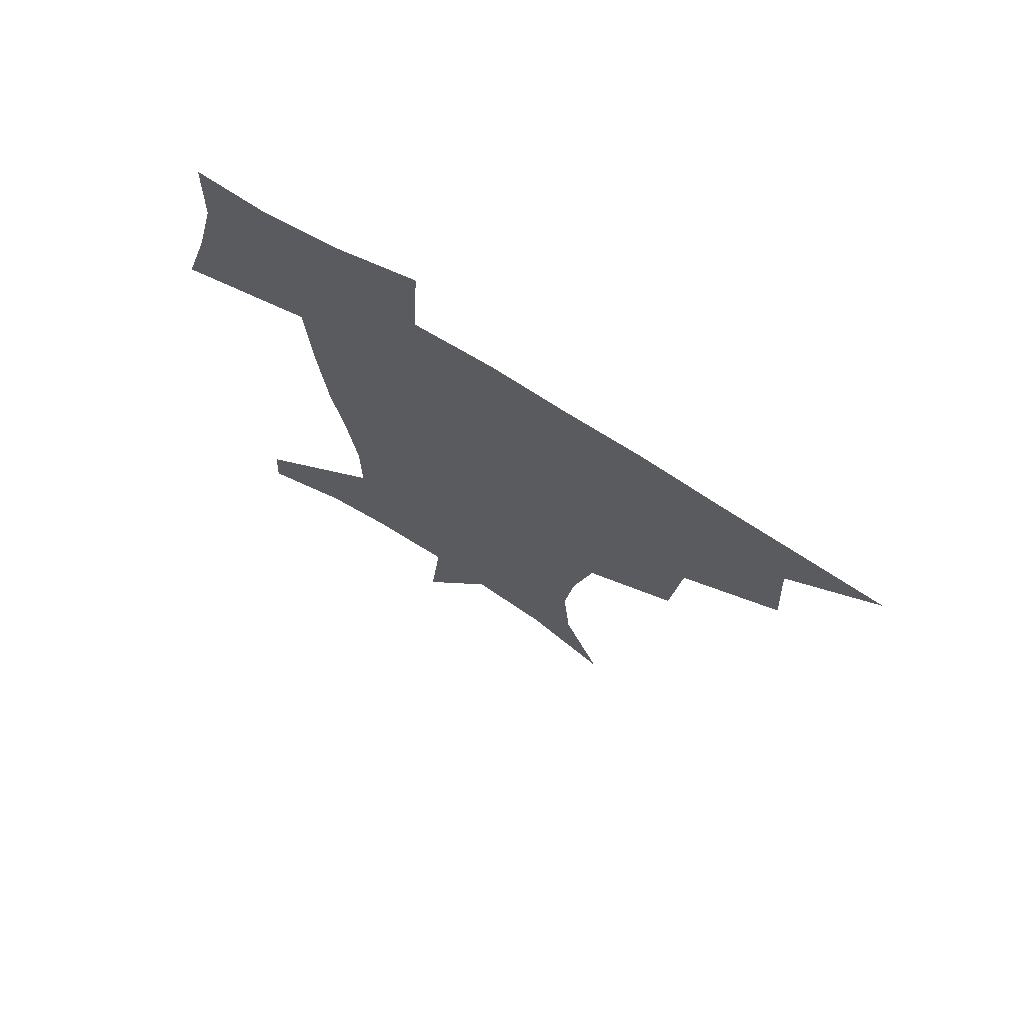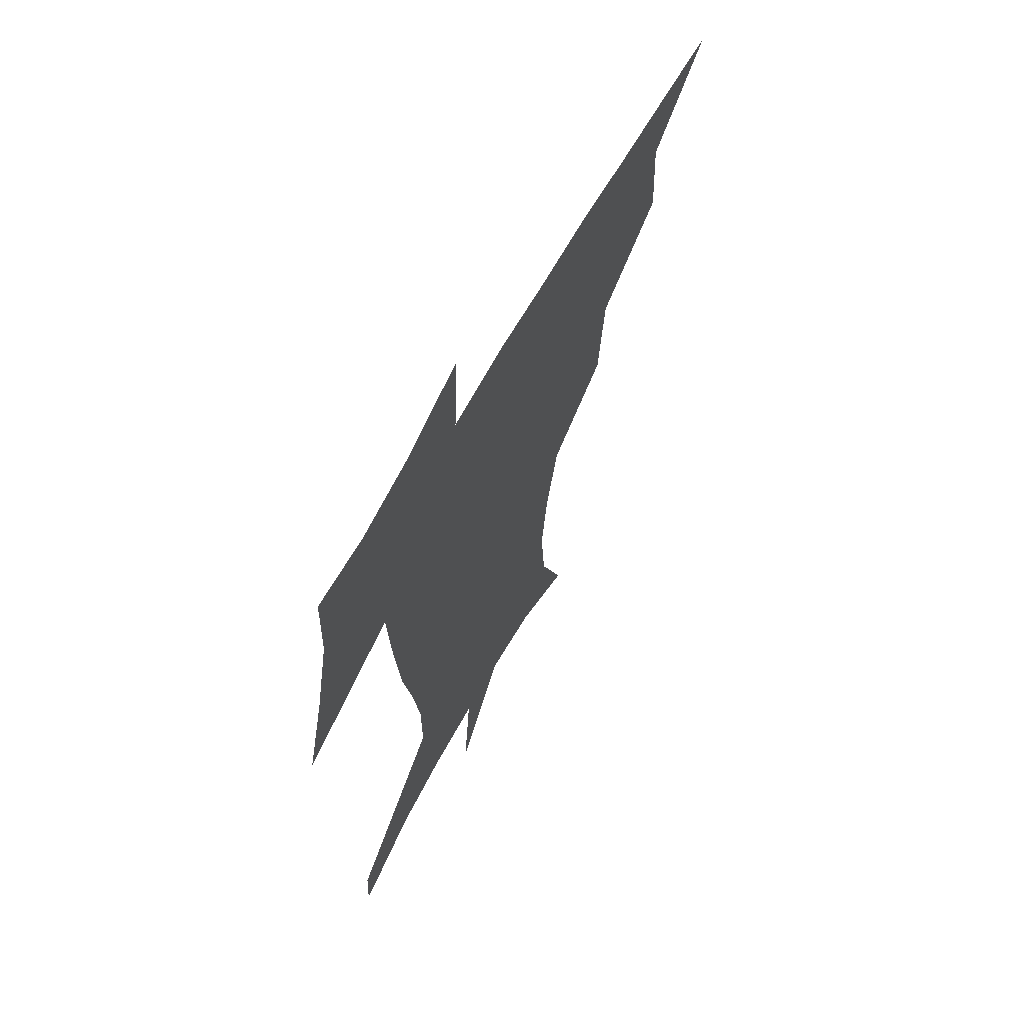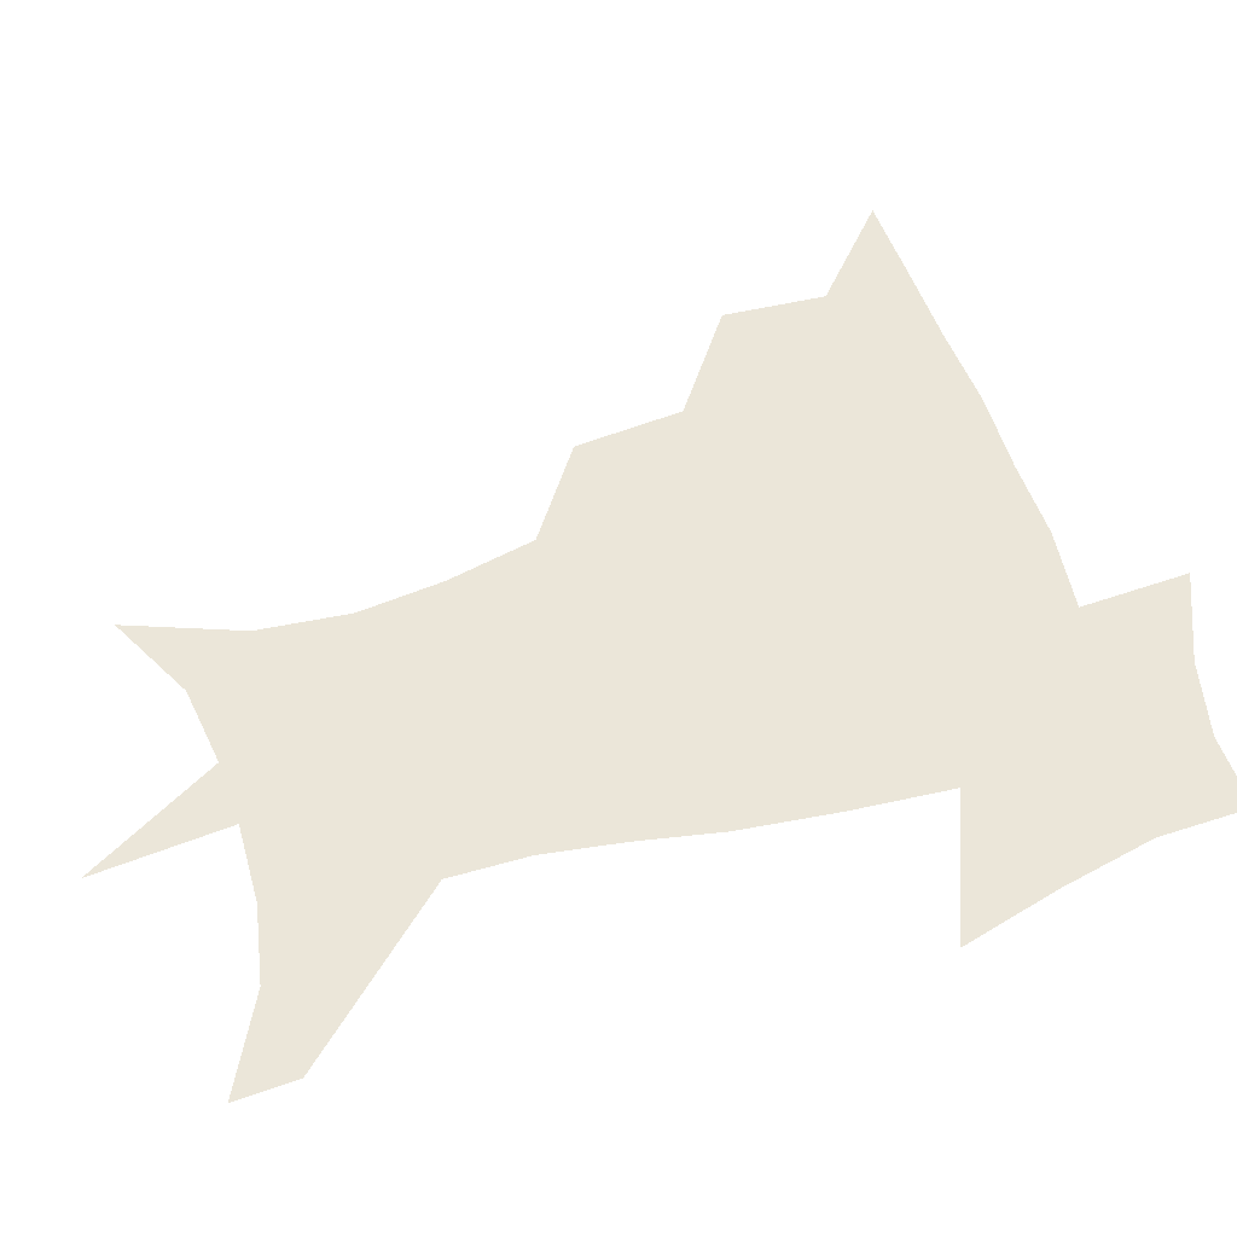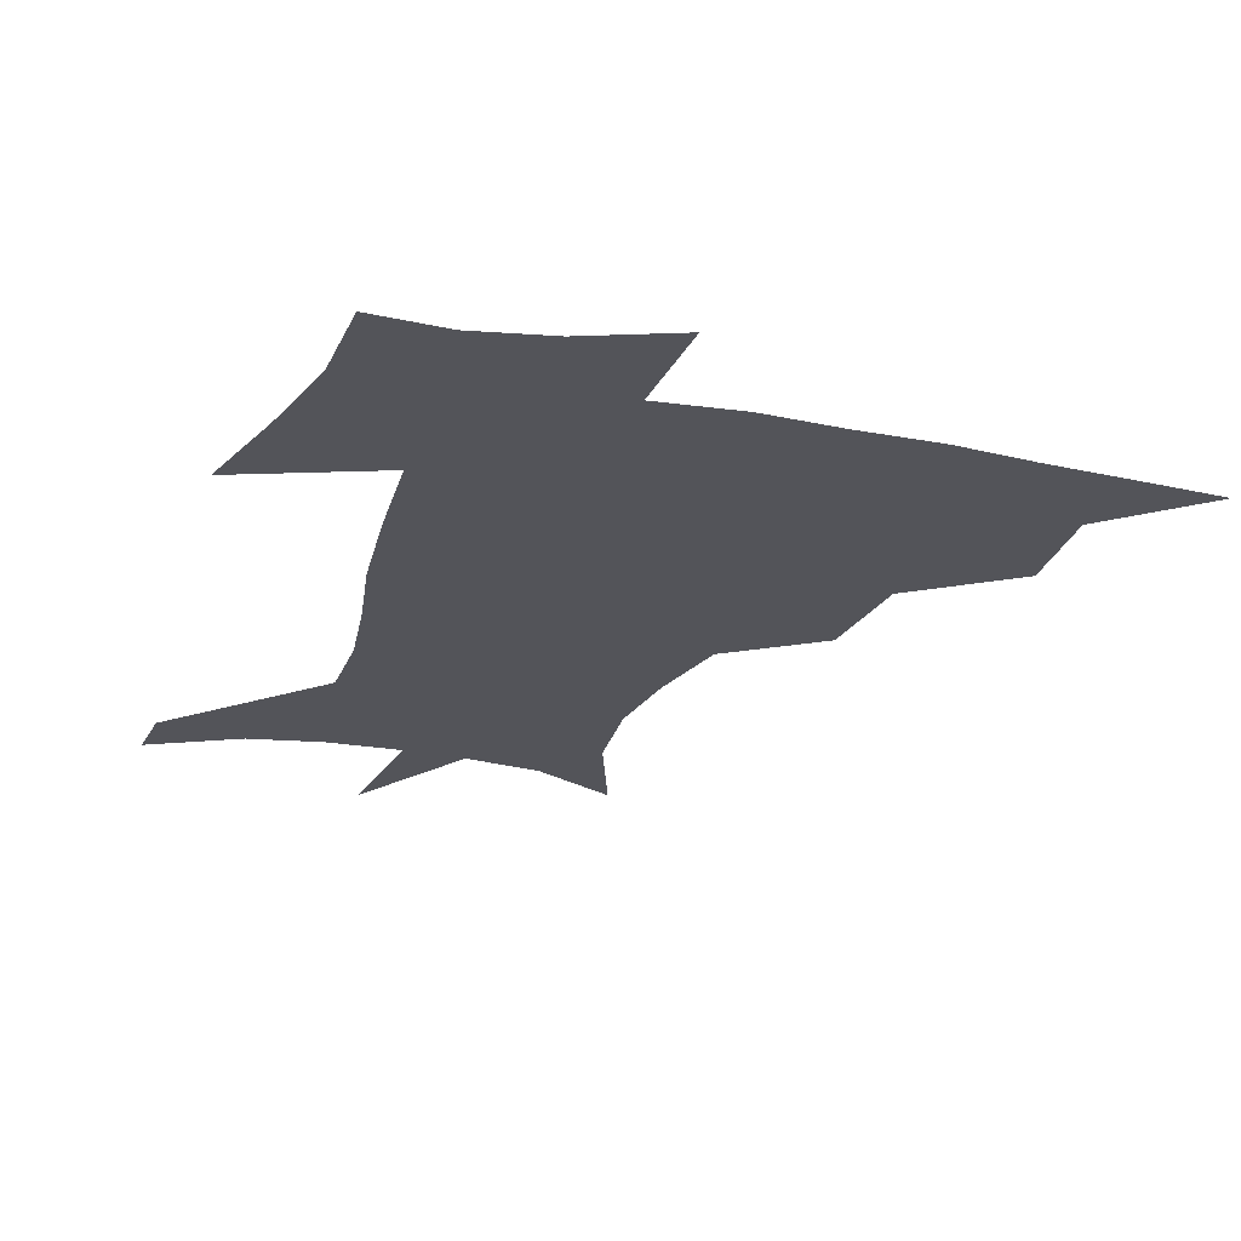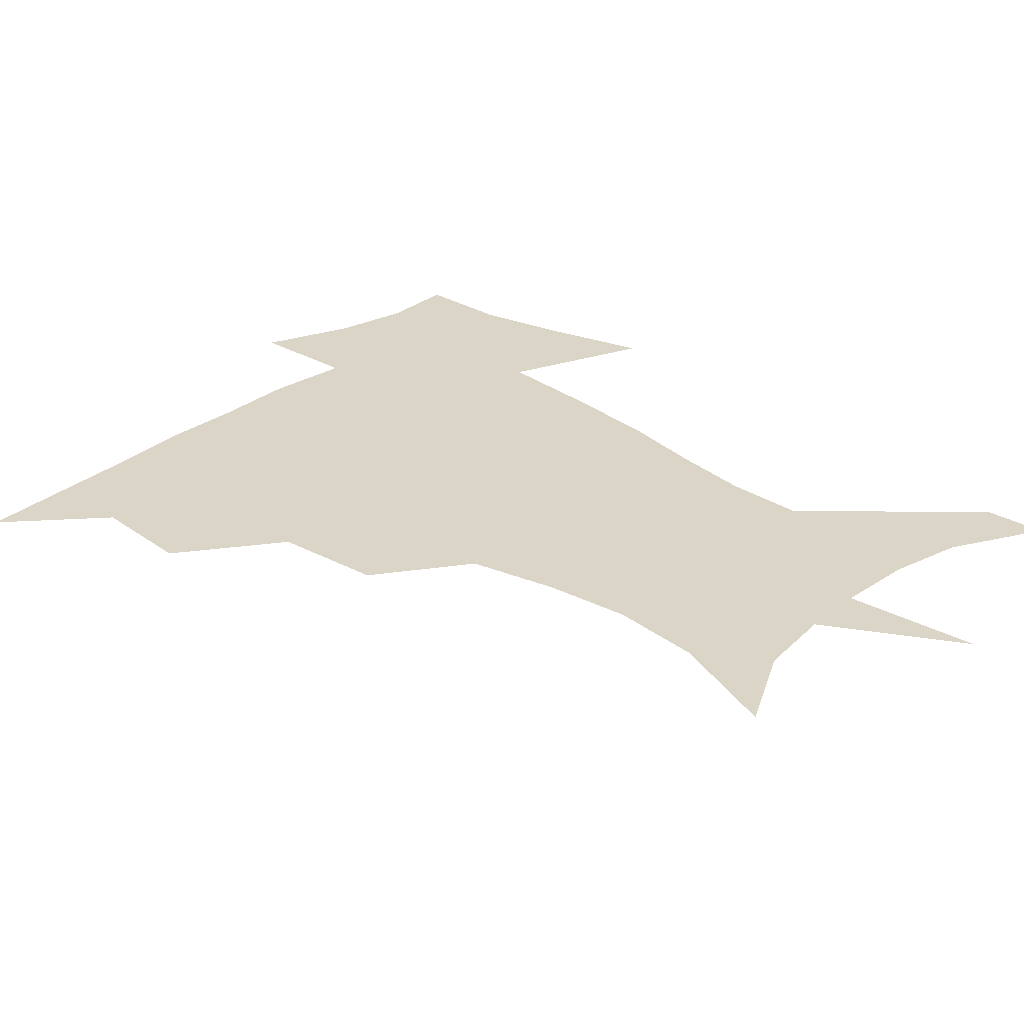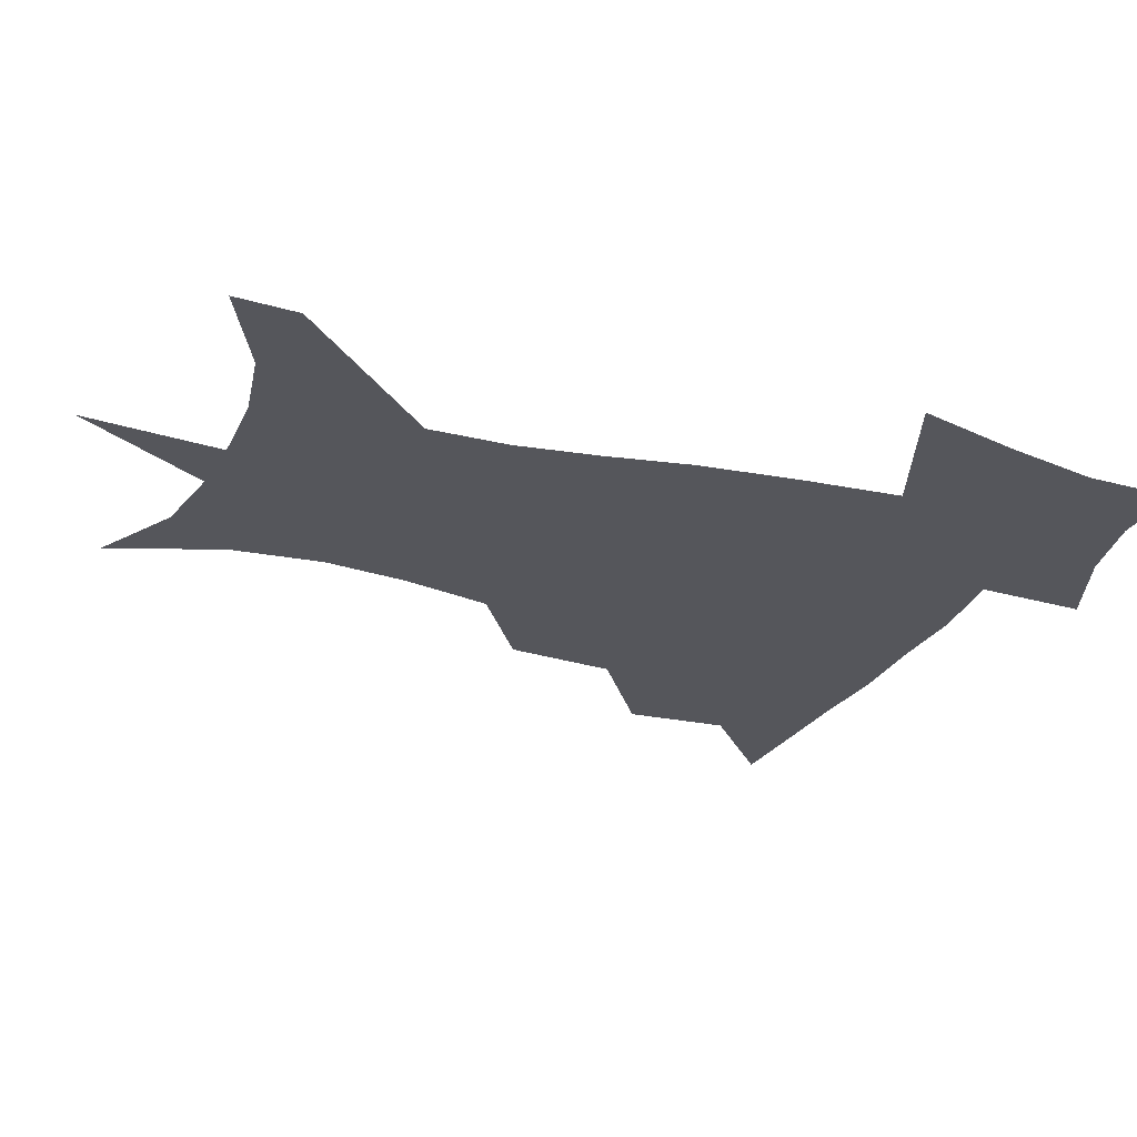
<metadata>
{"format":"obj","ext":"obj","renderer":"f3d","projection":"perspective","resolution":1024,"background":"white","views":[{"elev":72.3,"azim":-147.8,"up":"+Y"},{"elev":65.4,"azim":118.9,"up":"+Y"},{"elev":55.5,"azim":73.2,"up":"+Z"},{"elev":-23.8,"azim":162.4,"up":"+Z"},{"elev":29.6,"azim":-46.3,"up":"+Z"},{"elev":-26.2,"azim":68.4,"up":"+Z"}]}
</metadata>
<code>
v 452.2 447.4 0
v 482.9 382 0
v 485 418.6 0
v 482.8 449.3 0
v 522.7 317.7 0
v 518.9 356.6 0
v 517.3 391.1 0
v 516.1 421.7 0
v 513.6 451.1 0
v 549.2 159.3 0
v 563.9 200 0
v 566.6 232.7 0
v 563 263.2 0
v 555.7 295.3 0
v 550.8 333.2 0
v 548.3 365.8 0
v 547 395.8 0
v 545.3 424 0
v 542.6 453.8 0
v 580.1 175.8 0
v 586.8 212 0
v 586.2 244.6 0
v 583.3 276.3 0
v 578.9 306.9 0
v 576.6 339.5 0
v 575.2 369.2 0
v 575.2 398.8 0
v 573.6 425.6 0
v 572.5 453.8 0
v 608.4 180 0
v 607.8 215.8 0
v 606.1 244.9 0
v 603.8 281.4 0
v 602.2 309.7 0
v 601.5 342.6 0
v 601.5 371.5 0
v 601.9 399.9 0
v 602.3 426.2 0
v 600.6 455.2 0
v 636.2 132.3 0
v 631.4 181.2 0
v 628.3 218.4 0
v 626 249.4 0
v 625 281.4 0
v 625.1 313 0
v 626.1 341.7 0
v 626.9 373.3 0
v 628.1 399.8 0
v 629.1 426.3 0
v 630.7 452.6 0
v 628.5 491.5 0
v 659.6 180.5 0
v 650.1 216.2 0
v 645.4 246.9 0
v 646.4 274.9 0
v 648.6 304.4 0
v 651.3 334.5 0
v 652.5 368.3 0
v 654 398.6 0
v 654.8 425.3 0
v 657 451 0
v 660.5 479.2 0
v 686.4 175.4 0
v 675.4 207.3 0
v 667.4 234.7 0
v 667.4 263.1 0
v 671.2 291.7 0
v 676.5 321.6 0
v 679.9 357 0
v 682.2 393.1 0
v 679.9 422.9 0
v 681.5 448.6 0
v 687.6 474 0
v 719.6 158.6 0
v 718.2 180.7 0
v 733.2 373.7 0
v 723.2 409.2 0
v 715.4 442.8 0
v 714.2 475.4 0
f 3 4 1
f 6 7 2
f 2 7 3
f 7 8 3
f 3 8 4
f 8 9 4
f 14 15 5
f 5 15 6
f 15 16 6
f 6 16 7
f 16 17 7
f 7 17 8
f 17 18 8
f 8 18 9
f 18 19 9
f 10 20 11
f 20 21 11
f 11 21 12
f 21 22 12
f 12 22 13
f 22 23 13
f 13 23 14
f 23 24 14
f 14 24 15
f 24 25 15
f 15 25 16
f 25 26 16
f 16 26 17
f 26 27 17
f 17 27 18
f 27 28 18
f 18 28 19
f 28 29 19
f 20 30 21
f 30 31 21
f 21 31 22
f 31 32 22
f 22 32 23
f 32 33 23
f 23 33 24
f 33 34 24
f 24 34 25
f 34 35 25
f 25 35 26
f 35 36 26
f 26 36 27
f 36 37 27
f 27 37 28
f 37 38 28
f 28 38 29
f 38 39 29
f 40 41 30
f 30 41 31
f 41 42 31
f 31 42 32
f 42 43 32
f 32 43 33
f 43 44 33
f 33 44 34
f 44 45 34
f 34 45 35
f 45 46 35
f 35 46 36
f 46 47 36
f 36 47 37
f 47 48 37
f 37 48 38
f 48 49 38
f 38 49 39
f 49 50 39
f 41 52 42
f 52 53 42
f 42 53 43
f 53 54 43
f 43 54 44
f 54 55 44
f 44 55 45
f 55 56 45
f 45 56 46
f 56 57 46
f 46 57 47
f 57 58 47
f 47 58 48
f 58 59 48
f 48 59 49
f 59 60 49
f 49 60 50
f 60 61 50
f 50 61 51
f 61 62 51
f 52 63 53
f 63 64 53
f 53 64 54
f 64 65 54
f 54 65 55
f 65 66 55
f 55 66 56
f 66 67 56
f 56 67 57
f 67 68 57
f 57 68 58
f 68 69 58
f 58 69 59
f 69 70 59
f 59 70 60
f 70 71 60
f 60 71 61
f 71 72 61
f 61 72 62
f 72 73 62
f 63 74 64
f 74 75 64
f 64 75 65
f 70 76 71
f 76 77 71
f 71 77 72
f 77 78 72
f 72 78 73
f 78 79 73

</code>
